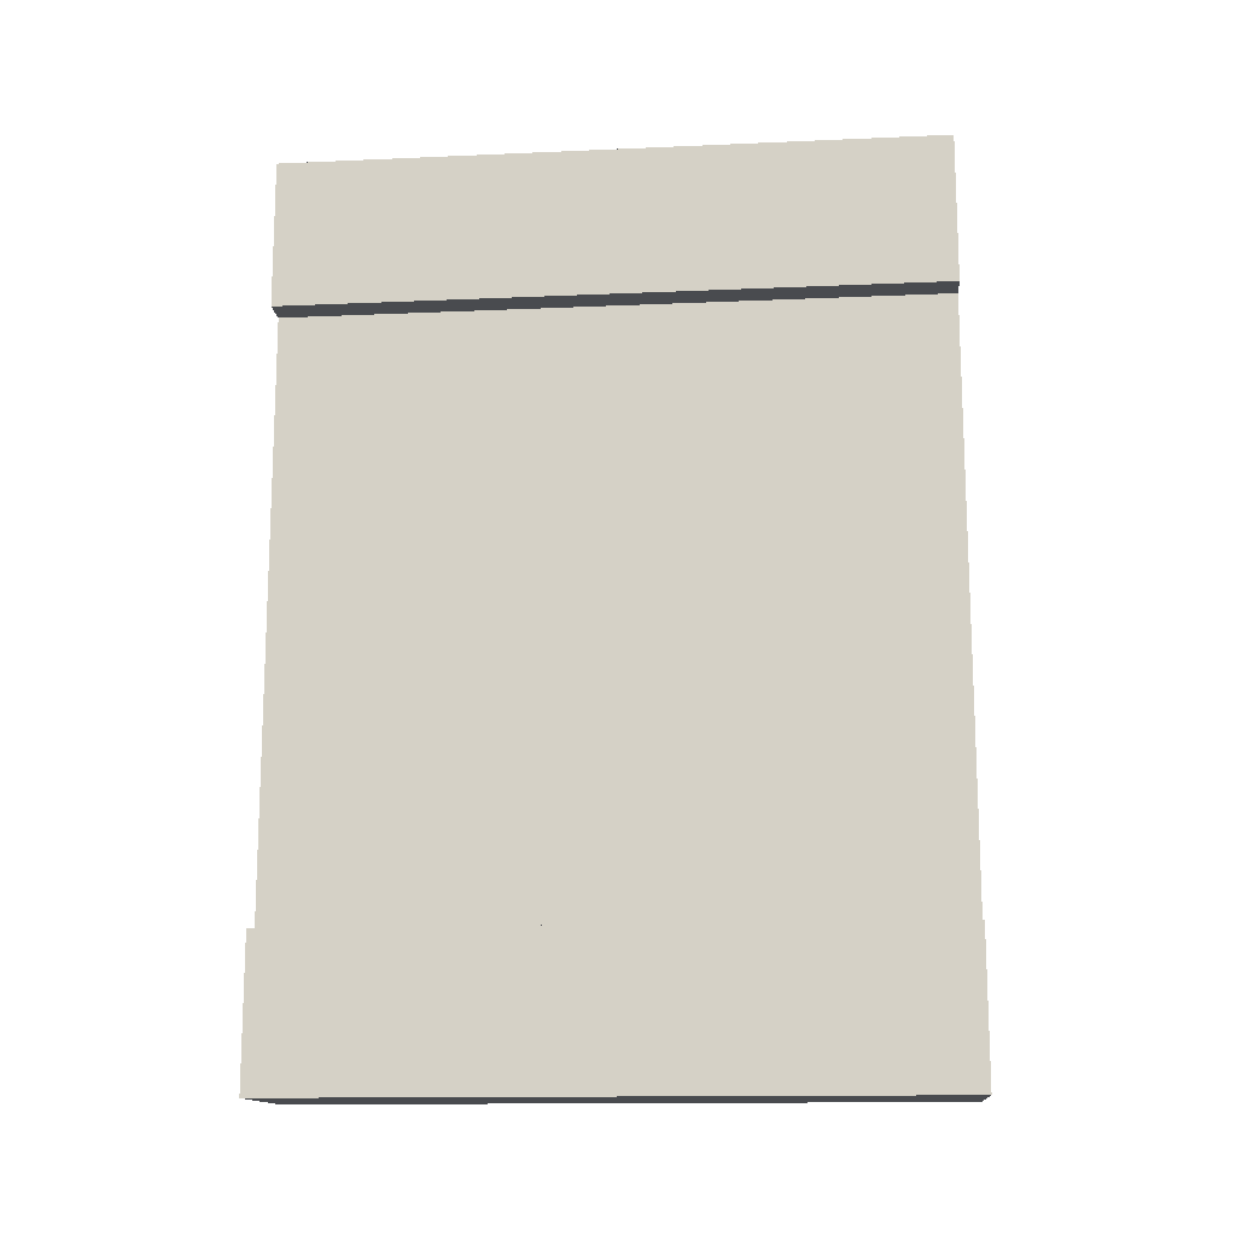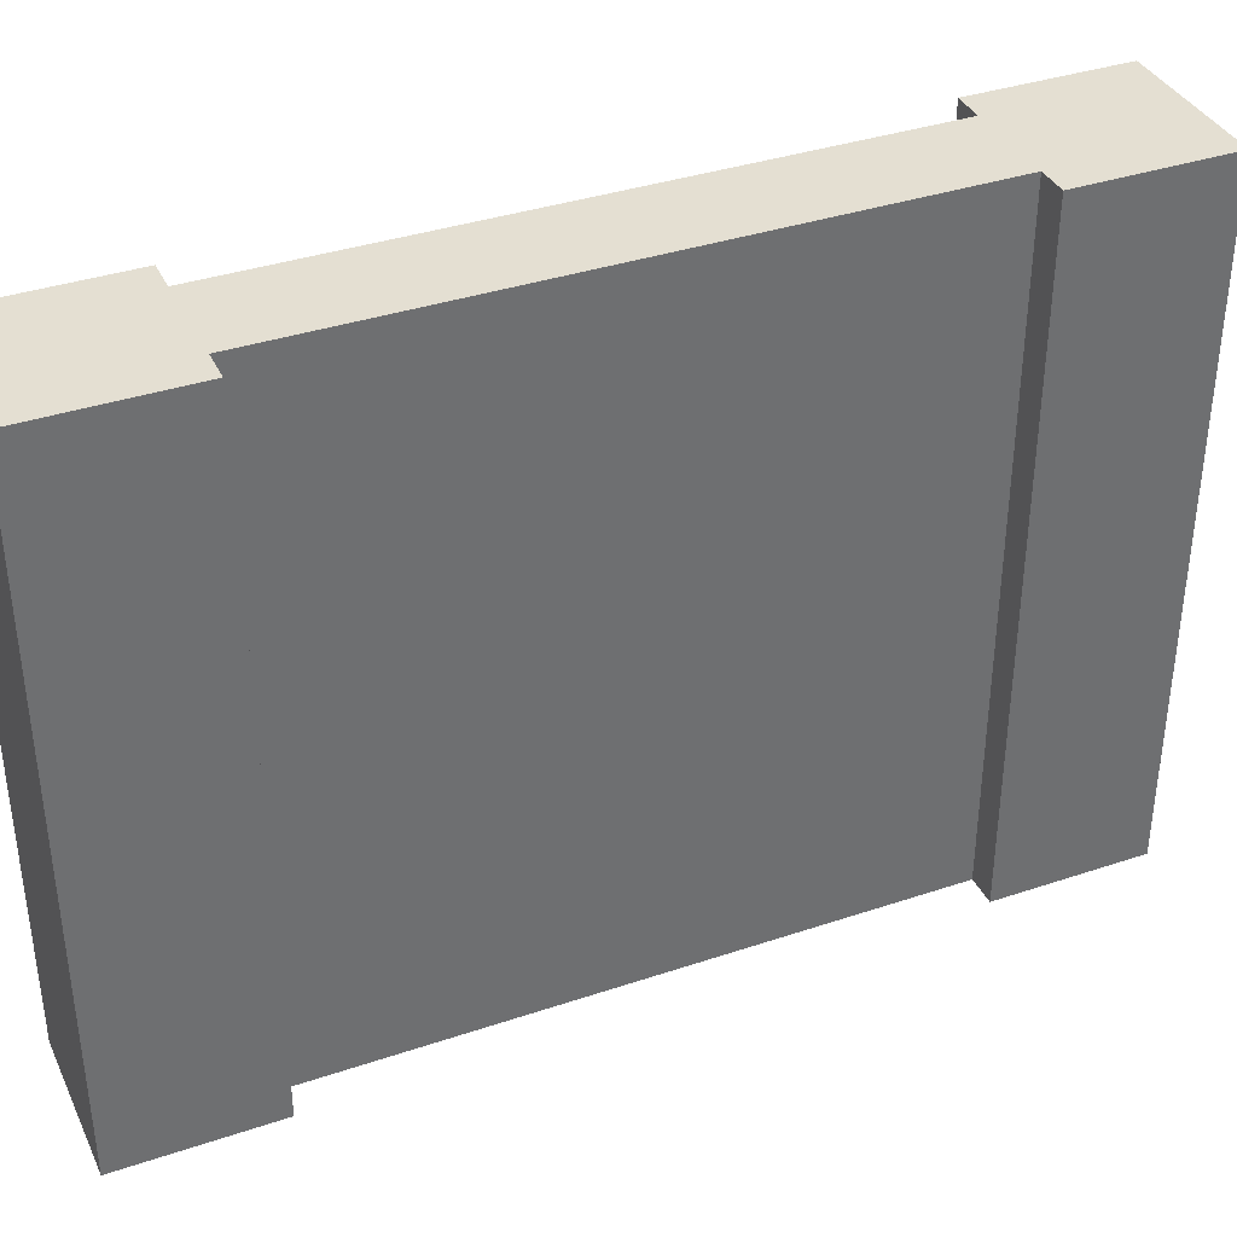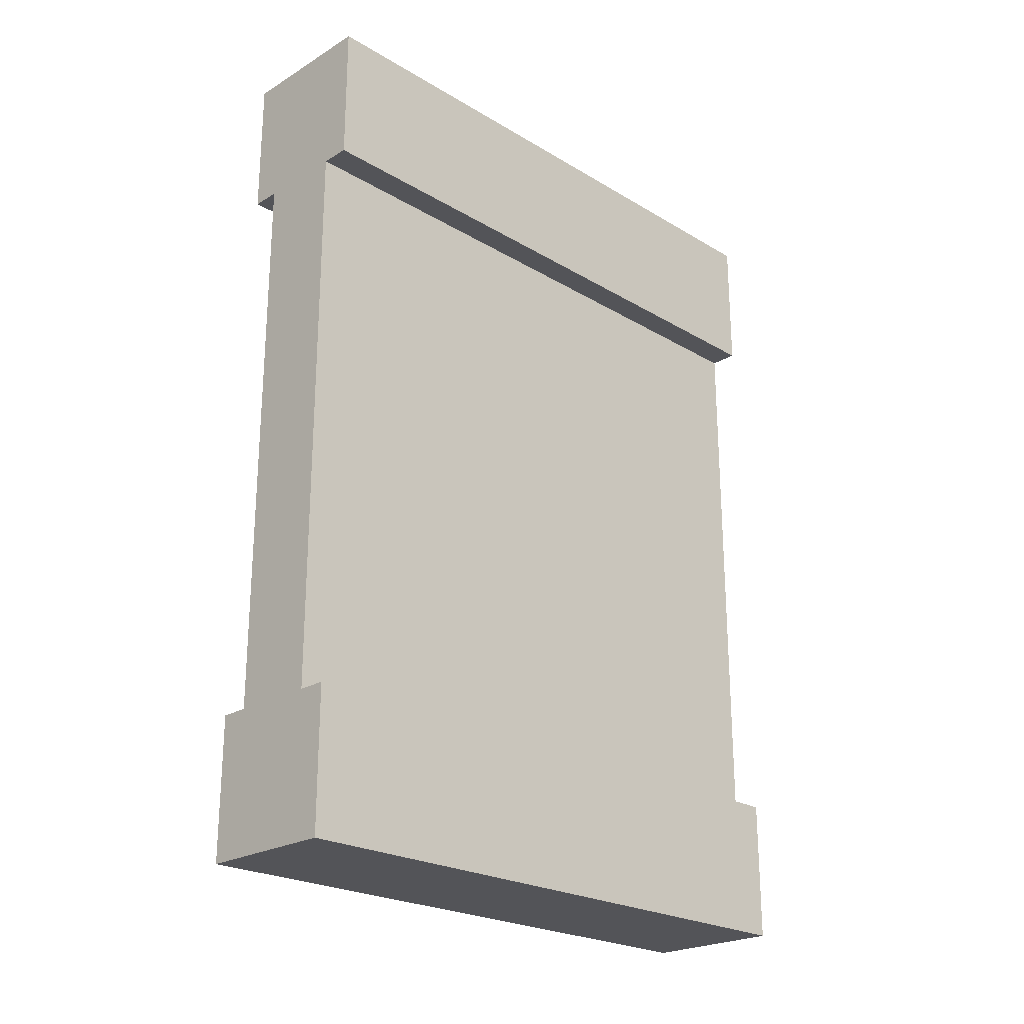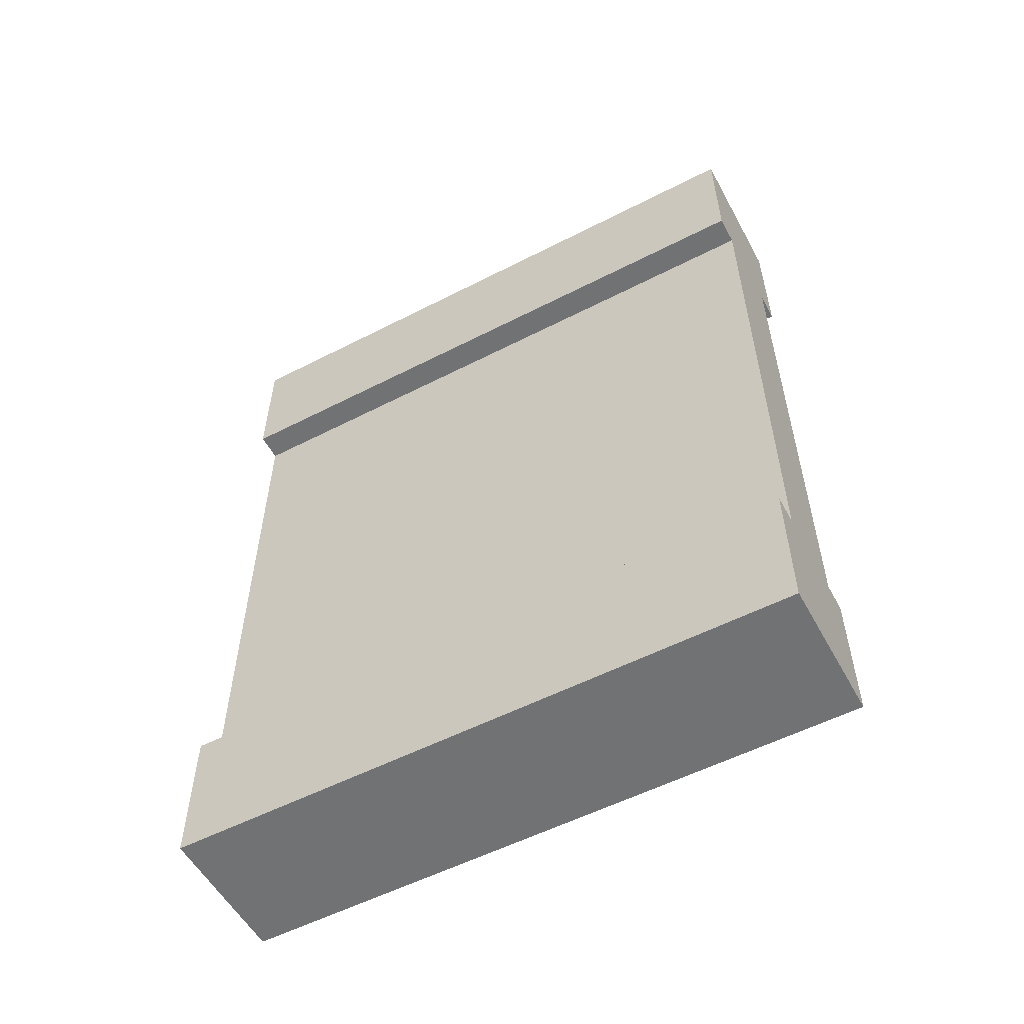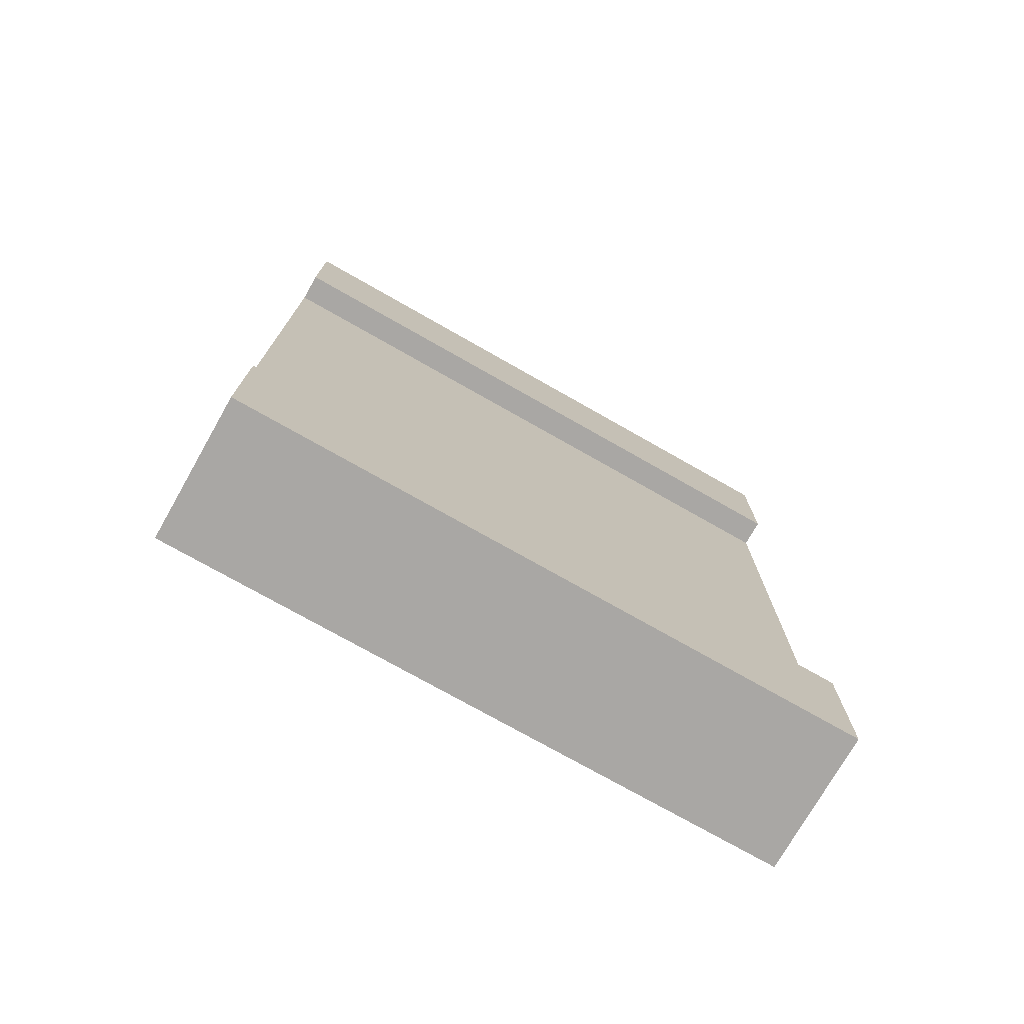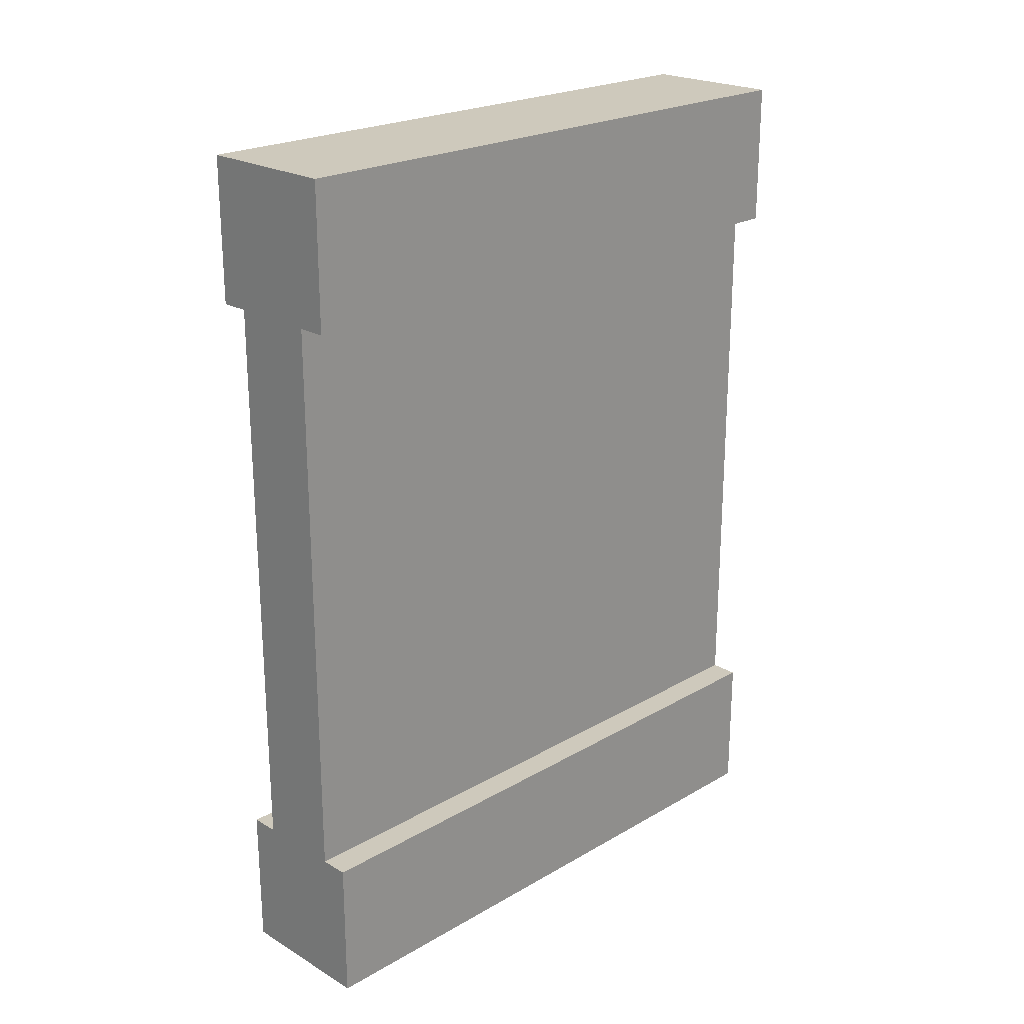
<metadata>
{"format":"obj","ext":"obj","renderer":"f3d","projection":"perspective","resolution":1024,"background":"white","views":[{"elev":-14.2,"azim":95.5,"up":"+Z"},{"elev":37.1,"azim":-113.4,"up":"+Y"},{"elev":-23.5,"azim":45.1,"up":"+Z"},{"elev":-55.4,"azim":118.4,"up":"+Z"},{"elev":-74.8,"azim":-119.6,"up":"+Z"},{"elev":22.5,"azim":-134.8,"up":"+Z"}]}
</metadata>
<code>
o Grey_Wall_01
v 0.5 2.2 -0
v 0.5 2.2 -0.5
v 0.4 2.2 -0.5
v 0.1 2.2 -0.5
v 0 2.2 -0.5
v 0 2.2 -0
v 0.5 0 0
v 0.5 -0 -0.5
v 0 -0 -0.5
v 0.1 -0 -0.5
v 0.4 -0 -0.5
v 0 0 0
v 0.1 -0 -2.5
v 0.1 2.2 -2.5
v 0.4 -0 -2.5
v 0.5 -0 -2.5
v 0 -0 -2.5
v 0 -0 -3
v 0.5 -0 -3
v 0.5 2.2 -2.5
v 0.4 2.2 -2.5
v 0.5 2.2 -3
v 0 2.2 -3
v 0 2.2 -2.5
f 1 2 3 4 5 6
f 7 8 2 1
f 9 10 11 8 7 12
f 9 5 4 10
f 6 5 9 12
f 12 7 1 6
f 16 15 13 17 18 19
f 16 20 21 15
f 22 20 16 19
f 23 24 14 21 20 22
f 18 17 24 23
f 24 17 13 14
f 19 18 23 22
f 2 8 11 3
f 13 10 4 14
f 10 13 15 11
f 21 14 4 3
f 11 15 21 3

</code>
